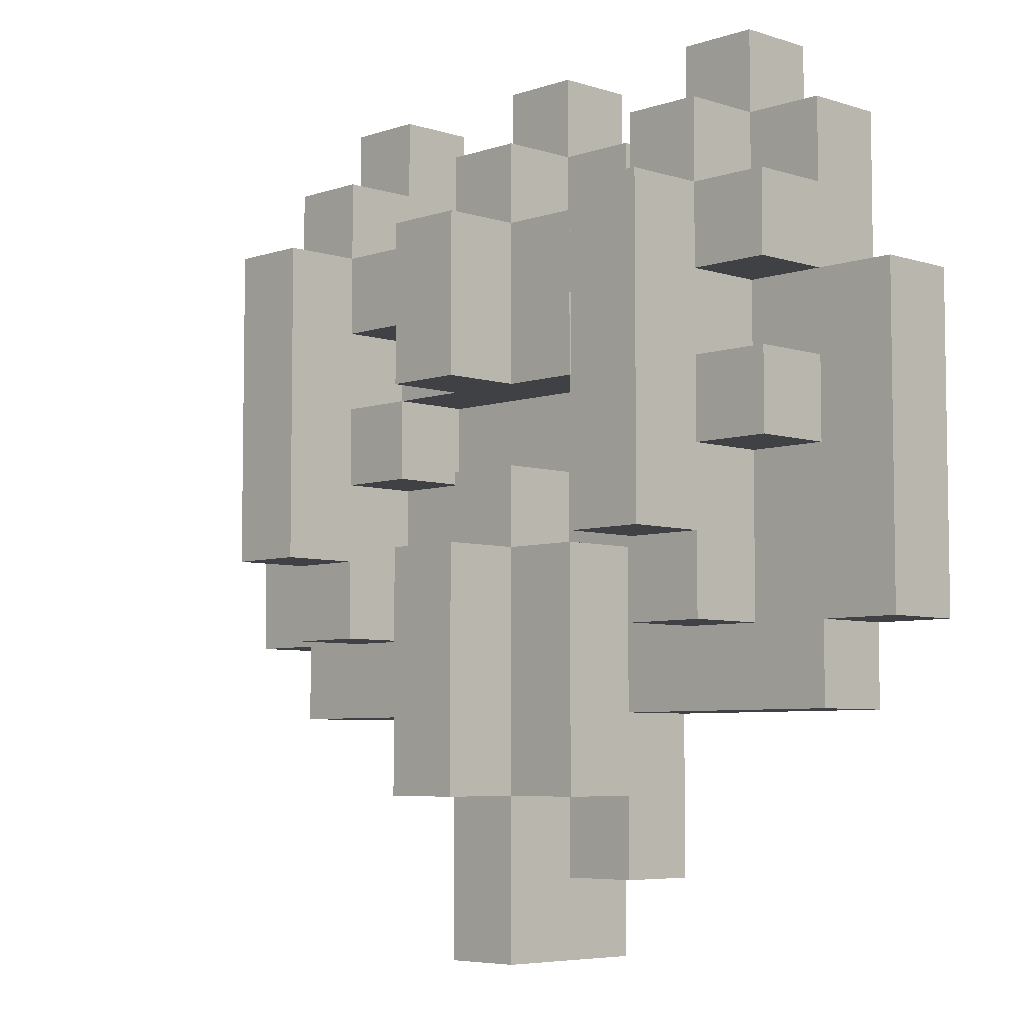
<metadata>
{"format":"obj","ext":"obj","renderer":"f3d","projection":"perspective","resolution":1024,"background":"white","views":[{"elev":-5.9,"azim":-134.2,"up":"+Z"}]}
</metadata>
<code>
o
v 0.3 2 -0.5
v 0.3 2 -0.9
v 0.3 2.1 -0.5
v 0.3 2.1 -0.9
v 0.4 2 -0.3
v 0.4 2 -0.4
v 0.4 2 -0.5
v 0.4 2 -0.9
v 0.4 2 -1
v 0.4 2.1 -0.3
v 0.4 2.1 -0.4
v 0.4 2.1 -0.5
v 0.4 2.1 -0.6
v 0.4 2.1 -0.7
v 0.4 2.1 -0.9
v 0.4 2.1 -1
v 0.4 2.2 -0.4
v 0.4 2.2 -0.5
v 0.4 2.2 -0.6
v 0.4 2.2 -0.7
v 0.5 2 -0.2
v 0.5 2 -0.3
v 0.5 2.1 -0.2
v 0.5 2.1 -0.3
v 0.5 2.1 -0.4
v 0.5 2.1 -0.5
v 0.5 2.1 -0.6
v 0.5 2.1 -0.7
v 0.5 2.1 -0.9
v 0.5 2.2 -0.3
v 0.5 2.2 -0.4
v 0.5 2.2 -0.5
v 0.5 2.2 -0.6
v 0.5 2.2 -0.7
v 0.5 2.2 -0.8
v 0.5 2.2 -0.9
v 0.5 2.3 -0.4
v 0.5 2.3 -0.6
v 0.5 2.3 -0.7
v 0.5 2.3 -0.8
v 0.7 2 -0.3
v 0.7 2 -0.4
v 0.7 2 -1
v 0.7 2 -1.1
v 0.7 2 -1.2
v 0.7 2.1 -0.3
v 0.7 2.1 -0.4
v 0.7 2.1 -0.5
v 0.7 2.1 -0.6
v 0.7 2.1 -0.8
v 0.7 2.1 -0.9
v 0.7 2.1 -1
v 0.7 2.1 -1.1
v 0.7 2.1 -1.2
v 0.7 2.2 -0.5
v 0.7 2.2 -0.6
v 0.7 2.2 -0.8
v 0.7 2.2 -0.9
v 0.7 2.2 -1.1
v 0.8 2 -0.2
v 0.8 2 -0.3
v 0.8 2 -1.2
v 0.8 2 -1.3
v 0.8 2.1 -0.2
v 0.8 2.1 -0.3
v 0.8 2.1 -0.4
v 0.8 2.1 -0.7
v 0.8 2.1 -0.8
v 0.8 2.1 -1.1
v 0.8 2.1 -1.2
v 0.8 2.1 -1.3
v 0.8 2.2 -0.3
v 0.8 2.2 -0.4
v 0.8 2.2 -0.6
v 0.8 2.2 -0.7
v 0.8 2.2 -0.8
v 0.8 2.2 -0.9
v 0.8 2.2 -1.1
v 0.8 2.2 -1.3
v 0.8 2.3 -0.4
v 0.8 2.3 -0.6
v 0.8 2.3 -0.8
v 0.8 2.3 -0.9
v 0.8 2.3 -1.1
v 1 2.1 -0.6
v 1 2.1 -0.7
v 1 2.2 -0.6
v 1 2.2 -0.7
v 1.1 2 -0.2
v 1.1 2 -0.4
v 1.1 2.1 -0.2
v 1.1 2.1 -0.3
v 1.1 2.1 -0.4
v 1.1 2.1 -0.5
v 1.1 2.1 -0.6
v 1.1 2.1 -0.7
v 1.1 2.1 -0.9
v 1.1 2.2 -0.3
v 1.1 2.2 -0.4
v 1.1 2.2 -0.5
v 1.1 2.2 -0.6
v 1.1 2.2 -0.7
v 1.1 2.2 -0.8
v 1.1 2.2 -0.9
v 1.1 2.3 -0.4
v 1.1 2.3 -0.6
v 1.1 2.3 -0.7
v 1.1 2.3 -0.8
v 0.6 2 -0.2
v 0.6 2 -0.4
v 0.6 2.1 -0.2
v 0.6 2.1 -0.3
v 0.6 2.1 -0.4
v 0.6 2.1 -0.5
v 0.6 2.1 -0.6
v 0.6 2.1 -0.7
v 0.6 2.1 -0.9
v 0.6 2.2 -0.3
v 0.6 2.2 -0.4
v 0.6 2.2 -0.5
v 0.6 2.2 -0.6
v 0.6 2.2 -0.7
v 0.6 2.2 -0.8
v 0.6 2.2 -0.9
v 0.6 2.3 -0.4
v 0.6 2.3 -0.6
v 0.6 2.3 -0.7
v 0.6 2.3 -0.8
v 0.7 2.1 -0.6
v 0.7 2.1 -0.7
v 0.7 2.2 -0.6
v 0.7 2.2 -0.7
v 0.9 2 -0.2
v 0.9 2 -0.3
v 0.9 2 -1.2
v 0.9 2 -1.3
v 0.9 2.1 -0.2
v 0.9 2.1 -0.3
v 0.9 2.1 -0.4
v 0.9 2.1 -0.7
v 0.9 2.1 -0.8
v 0.9 2.1 -1.1
v 0.9 2.1 -1.2
v 0.9 2.1 -1.3
v 0.9 2.2 -0.3
v 0.9 2.2 -0.4
v 0.9 2.2 -0.6
v 0.9 2.2 -0.7
v 0.9 2.2 -0.8
v 0.9 2.2 -0.9
v 0.9 2.2 -1.1
v 0.9 2.2 -1.3
v 0.9 2.3 -0.4
v 0.9 2.3 -0.6
v 0.9 2.3 -0.8
v 0.9 2.3 -0.9
v 0.9 2.3 -1.1
v 1 2 -0.3
v 1 2 -0.4
v 1 2 -1
v 1 2 -1.1
v 1 2 -1.2
v 1 2.1 -0.3
v 1 2.1 -0.4
v 1 2.1 -0.5
v 1 2.1 -0.6
v 1 2.1 -0.8
v 1 2.1 -0.9
v 1 2.1 -1
v 1 2.1 -1.1
v 1 2.1 -1.2
v 1 2.2 -0.5
v 1 2.2 -0.6
v 1 2.2 -0.8
v 1 2.2 -0.9
v 1 2.2 -1.1
v 1.2 2 -0.2
v 1.2 2 -0.3
v 1.2 2.1 -0.2
v 1.2 2.1 -0.3
v 1.2 2.1 -0.4
v 1.2 2.1 -0.5
v 1.2 2.1 -0.6
v 1.2 2.1 -0.7
v 1.2 2.1 -0.9
v 1.2 2.2 -0.3
v 1.2 2.2 -0.4
v 1.2 2.2 -0.5
v 1.2 2.2 -0.6
v 1.2 2.2 -0.7
v 1.2 2.2 -0.8
v 1.2 2.2 -0.9
v 1.2 2.3 -0.4
v 1.2 2.3 -0.6
v 1.2 2.3 -0.7
v 1.2 2.3 -0.8
v 1.3 2 -0.3
v 1.3 2 -0.4
v 1.3 2 -0.5
v 1.3 2 -0.9
v 1.3 2 -1
v 1.3 2.1 -0.3
v 1.3 2.1 -0.4
v 1.3 2.1 -0.5
v 1.3 2.1 -0.6
v 1.3 2.1 -0.7
v 1.3 2.1 -0.9
v 1.3 2.1 -1
v 1.3 2.2 -0.4
v 1.3 2.2 -0.5
v 1.3 2.2 -0.6
v 1.3 2.2 -0.7
v 1.4 2 -0.5
v 1.4 2 -0.9
v 1.4 2.1 -0.5
v 1.4 2.1 -0.9
v 0.5 2 -0.2
v 0.5 2.1 -0.2
v 0.6 2 -0.2
v 0.6 2.1 -0.2
v 0.8 2 -0.2
v 0.8 2.1 -0.2
v 0.9 2 -0.2
v 0.9 2.1 -0.2
v 1.1 2 -0.2
v 1.1 2.1 -0.2
v 1.2 2 -0.2
v 1.2 2.1 -0.2
v 0.4 2 -0.3
v 0.4 2.1 -0.3
v 0.5 2 -0.3
v 0.5 2.1 -0.3
v 0.5 2.2 -0.3
v 0.6 2.1 -0.3
v 0.6 2.2 -0.3
v 0.7 2 -0.3
v 0.7 2.1 -0.3
v 0.8 2 -0.3
v 0.8 2.1 -0.3
v 0.8 2.2 -0.3
v 0.9 2 -0.3
v 0.9 2.1 -0.3
v 0.9 2.2 -0.3
v 1 2 -0.3
v 1 2.1 -0.3
v 1.1 2.1 -0.3
v 1.1 2.2 -0.3
v 1.2 2 -0.3
v 1.2 2.1 -0.3
v 1.2 2.2 -0.3
v 1.3 2 -0.3
v 1.3 2.1 -0.3
v 0.4 2.1 -0.4
v 0.4 2.2 -0.4
v 0.5 2.1 -0.4
v 0.5 2.2 -0.4
v 0.5 2.3 -0.4
v 0.6 2 -0.4
v 0.6 2.1 -0.4
v 0.6 2.2 -0.4
v 0.6 2.3 -0.4
v 0.7 2 -0.4
v 0.7 2.1 -0.4
v 0.8 2.1 -0.4
v 0.8 2.2 -0.4
v 0.8 2.3 -0.4
v 0.9 2.1 -0.4
v 0.9 2.2 -0.4
v 0.9 2.3 -0.4
v 1 2 -0.4
v 1 2.1 -0.4
v 1.1 2 -0.4
v 1.1 2.1 -0.4
v 1.1 2.2 -0.4
v 1.1 2.3 -0.4
v 1.2 2.1 -0.4
v 1.2 2.2 -0.4
v 1.2 2.3 -0.4
v 1.3 2.1 -0.4
v 1.3 2.2 -0.4
v 0.3 2 -0.5
v 0.3 2.1 -0.5
v 0.4 2 -0.5
v 0.4 2.1 -0.5
v 1.3 2 -0.5
v 1.3 2.1 -0.5
v 1.4 2 -0.5
v 1.4 2.1 -0.5
v 0.4 2.1 -0.6
v 0.4 2.2 -0.6
v 0.5 2.1 -0.6
v 0.5 2.2 -0.6
v 0.6 2.1 -0.6
v 0.6 2.2 -0.6
v 0.7 2.1 -0.6
v 0.7 2.2 -0.6
v 1 2.1 -0.6
v 1 2.2 -0.6
v 1.1 2.1 -0.6
v 1.1 2.2 -0.6
v 1.2 2.1 -0.6
v 1.2 2.2 -0.6
v 1.3 2.1 -0.6
v 1.3 2.2 -0.6
v 0.8 2.1 -0.7
v 0.8 2.2 -0.7
v 0.9 2.1 -0.7
v 0.9 2.2 -0.7
v 0.7 2.1 -0.8
v 0.7 2.2 -0.8
v 0.8 2.1 -0.8
v 0.8 2.2 -0.8
v 0.8 2.3 -0.8
v 0.9 2.1 -0.8
v 0.9 2.2 -0.8
v 0.9 2.3 -0.8
v 1 2.1 -0.8
v 1 2.2 -0.8
v 0.4 2.1 -0.5
v 0.4 2.2 -0.5
v 0.5 2.1 -0.5
v 0.5 2.2 -0.5
v 0.6 2.1 -0.5
v 0.6 2.2 -0.5
v 0.7 2.1 -0.5
v 0.7 2.2 -0.5
v 1 2.1 -0.5
v 1 2.2 -0.5
v 1.1 2.1 -0.5
v 1.1 2.2 -0.5
v 1.2 2.1 -0.5
v 1.2 2.2 -0.5
v 1.3 2.1 -0.5
v 1.3 2.2 -0.5
v 0.7 2.1 -0.6
v 0.7 2.2 -0.6
v 0.8 2.2 -0.6
v 0.8 2.3 -0.6
v 0.9 2.2 -0.6
v 0.9 2.3 -0.6
v 1 2.1 -0.6
v 1 2.2 -0.6
v 0.4 2.1 -0.7
v 0.4 2.2 -0.7
v 0.5 2.1 -0.7
v 0.5 2.2 -0.7
v 0.6 2.1 -0.7
v 0.6 2.2 -0.7
v 0.7 2.1 -0.7
v 0.7 2.2 -0.7
v 1 2.1 -0.7
v 1 2.2 -0.7
v 1.1 2.1 -0.7
v 1.1 2.2 -0.7
v 1.2 2.1 -0.7
v 1.2 2.2 -0.7
v 1.3 2.1 -0.7
v 1.3 2.2 -0.7
v 0.5 2.2 -0.8
v 0.5 2.3 -0.8
v 0.6 2.2 -0.8
v 0.6 2.3 -0.8
v 1.1 2.2 -0.8
v 1.1 2.3 -0.8
v 1.2 2.2 -0.8
v 1.2 2.3 -0.8
v 0.3 2 -0.9
v 0.3 2.1 -0.9
v 0.4 2 -0.9
v 0.4 2.1 -0.9
v 0.5 2.1 -0.9
v 0.5 2.2 -0.9
v 0.6 2.1 -0.9
v 0.6 2.2 -0.9
v 1.1 2.1 -0.9
v 1.1 2.2 -0.9
v 1.2 2.1 -0.9
v 1.2 2.2 -0.9
v 1.3 2 -0.9
v 1.3 2.1 -0.9
v 1.4 2 -0.9
v 1.4 2.1 -0.9
v 0.4 2 -1
v 0.4 2.1 -1
v 0.7 2 -1
v 0.7 2.1 -1
v 1 2 -1
v 1 2.1 -1
v 1.3 2 -1
v 1.3 2.1 -1
v 0.7 2.1 -1.1
v 0.7 2.2 -1.1
v 0.8 2.1 -1.1
v 0.8 2.2 -1.1
v 0.8 2.3 -1.1
v 0.9 2.1 -1.1
v 0.9 2.2 -1.1
v 0.9 2.3 -1.1
v 1 2.1 -1.1
v 1 2.2 -1.1
v 0.7 2 -1.2
v 0.7 2.1 -1.2
v 0.8 2 -1.2
v 0.8 2.1 -1.2
v 0.9 2 -1.2
v 0.9 2.1 -1.2
v 1 2 -1.2
v 1 2.1 -1.2
v 0.8 2 -1.3
v 0.8 2.1 -1.3
v 0.8 2.2 -1.3
v 0.9 2 -1.3
v 0.9 2.1 -1.3
v 0.9 2.2 -1.3
v 0.5 2 -0.2
v 0.6 2 -0.2
v 0.8 2 -0.2
v 0.9 2 -0.2
v 1.1 2 -0.2
v 1.2 2 -0.2
v 0.4 2 -0.3
v 0.5 2 -0.3
v 0.7 2 -0.3
v 0.8 2 -0.3
v 0.9 2 -0.3
v 1 2 -0.3
v 1.2 2 -0.3
v 1.3 2 -0.3
v 0.4 2 -0.4
v 0.6 2 -0.4
v 0.7 2 -0.4
v 1 2 -0.4
v 1.1 2 -0.4
v 1.3 2 -0.4
v 0.3 2 -0.5
v 0.4 2 -0.5
v 0.5 2 -0.5
v 0.6 2 -0.5
v 1.1 2 -0.5
v 1.2 2 -0.5
v 1.3 2 -0.5
v 1.4 2 -0.5
v 0.4 2 -0.6
v 0.5 2 -0.6
v 0.6 2 -0.6
v 0.7 2 -0.6
v 1 2 -0.6
v 1.1 2 -0.6
v 1.2 2 -0.6
v 1.3 2 -0.6
v 0.4 2 -0.7
v 0.5 2 -0.7
v 0.6 2 -0.7
v 0.7 2 -0.7
v 0.8 2 -0.7
v 0.9 2 -0.7
v 1 2 -0.7
v 1.1 2 -0.7
v 1.2 2 -0.7
v 1.3 2 -0.7
v 0.7 2 -0.8
v 0.8 2 -0.8
v 0.9 2 -0.8
v 1 2 -0.8
v 0.3 2 -0.9
v 0.4 2 -0.9
v 0.5 2 -0.9
v 0.6 2 -0.9
v 1.1 2 -0.9
v 1.2 2 -0.9
v 1.3 2 -0.9
v 1.4 2 -0.9
v 0.4 2 -1
v 0.7 2 -1
v 1 2 -1
v 1.3 2 -1
v 0.7 2 -1.1
v 0.8 2 -1.1
v 0.9 2 -1.1
v 1 2 -1.1
v 0.7 2 -1.2
v 0.8 2 -1.2
v 0.9 2 -1.2
v 1 2 -1.2
v 0.8 2 -1.3
v 0.9 2 -1.3
v 0.5 2.1 -0.2
v 0.6 2.1 -0.2
v 0.8 2.1 -0.2
v 0.9 2.1 -0.2
v 1.1 2.1 -0.2
v 1.2 2.1 -0.2
v 0.4 2.1 -0.3
v 0.5 2.1 -0.3
v 0.6 2.1 -0.3
v 0.7 2.1 -0.3
v 0.8 2.1 -0.3
v 0.9 2.1 -0.3
v 1 2.1 -0.3
v 1.1 2.1 -0.3
v 1.2 2.1 -0.3
v 1.3 2.1 -0.3
v 0.4 2.1 -0.4
v 0.5 2.1 -0.4
v 0.7 2.1 -0.4
v 0.8 2.1 -0.4
v 0.9 2.1 -0.4
v 1 2.1 -0.4
v 1.2 2.1 -0.4
v 1.3 2.1 -0.4
v 0.3 2.1 -0.5
v 0.4 2.1 -0.5
v 0.5 2.1 -0.5
v 0.6 2.1 -0.5
v 0.7 2.1 -0.5
v 1 2.1 -0.5
v 1.1 2.1 -0.5
v 1.2 2.1 -0.5
v 1.3 2.1 -0.5
v 1.4 2.1 -0.5
v 0.4 2.1 -0.6
v 0.5 2.1 -0.6
v 0.6 2.1 -0.6
v 0.7 2.1 -0.6
v 1 2.1 -0.6
v 1.1 2.1 -0.6
v 1.2 2.1 -0.6
v 1.3 2.1 -0.6
v 0.4 2.1 -0.7
v 0.5 2.1 -0.7
v 0.6 2.1 -0.7
v 0.7 2.1 -0.7
v 0.8 2.1 -0.7
v 0.9 2.1 -0.7
v 1 2.1 -0.7
v 1.1 2.1 -0.7
v 1.2 2.1 -0.7
v 1.3 2.1 -0.7
v 0.7 2.1 -0.8
v 0.8 2.1 -0.8
v 0.9 2.1 -0.8
v 1 2.1 -0.8
v 0.3 2.1 -0.9
v 0.4 2.1 -0.9
v 0.5 2.1 -0.9
v 0.6 2.1 -0.9
v 0.7 2.1 -0.9
v 1 2.1 -0.9
v 1.1 2.1 -0.9
v 1.2 2.1 -0.9
v 1.3 2.1 -0.9
v 1.4 2.1 -0.9
v 0.4 2.1 -1
v 0.7 2.1 -1
v 1 2.1 -1
v 1.3 2.1 -1
v 0.7 2.1 -1.1
v 0.8 2.1 -1.1
v 0.9 2.1 -1.1
v 1 2.1 -1.1
v 0.7 2.1 -1.2
v 0.8 2.1 -1.2
v 0.9 2.1 -1.2
v 1 2.1 -1.2
v 0.5 2.2 -0.3
v 0.6 2.2 -0.3
v 0.8 2.2 -0.3
v 0.9 2.2 -0.3
v 1.1 2.2 -0.3
v 1.2 2.2 -0.3
v 0.4 2.2 -0.4
v 0.5 2.2 -0.4
v 0.6 2.2 -0.4
v 0.8 2.2 -0.4
v 0.9 2.2 -0.4
v 1.1 2.2 -0.4
v 1.2 2.2 -0.4
v 1.3 2.2 -0.4
v 0.4 2.2 -0.5
v 0.5 2.2 -0.5
v 0.6 2.2 -0.5
v 0.7 2.2 -0.5
v 1 2.2 -0.5
v 1.1 2.2 -0.5
v 1.2 2.2 -0.5
v 1.3 2.2 -0.5
v 0.4 2.2 -0.6
v 0.5 2.2 -0.6
v 0.6 2.2 -0.6
v 0.7 2.2 -0.6
v 0.8 2.2 -0.6
v 0.9 2.2 -0.6
v 1 2.2 -0.6
v 1.1 2.2 -0.6
v 1.2 2.2 -0.6
v 1.3 2.2 -0.6
v 0.4 2.2 -0.7
v 0.5 2.2 -0.7
v 0.6 2.2 -0.7
v 0.7 2.2 -0.7
v 0.8 2.2 -0.7
v 0.9 2.2 -0.7
v 1 2.2 -0.7
v 1.1 2.2 -0.7
v 1.2 2.2 -0.7
v 1.3 2.2 -0.7
v 0.5 2.2 -0.8
v 0.6 2.2 -0.8
v 0.7 2.2 -0.8
v 0.8 2.2 -0.8
v 0.9 2.2 -0.8
v 1 2.2 -0.8
v 1.1 2.2 -0.8
v 1.2 2.2 -0.8
v 0.5 2.2 -0.9
v 0.6 2.2 -0.9
v 0.7 2.2 -0.9
v 0.8 2.2 -0.9
v 0.9 2.2 -0.9
v 1 2.2 -0.9
v 1.1 2.2 -0.9
v 1.2 2.2 -0.9
v 0.7 2.2 -1.1
v 0.8 2.2 -1.1
v 0.9 2.2 -1.1
v 1 2.2 -1.1
v 0.8 2.2 -1.3
v 0.9 2.2 -1.3
v 0.5 2.3 -0.4
v 0.6 2.3 -0.4
v 0.8 2.3 -0.4
v 0.9 2.3 -0.4
v 1.1 2.3 -0.4
v 1.2 2.3 -0.4
v 0.5 2.3 -0.6
v 0.6 2.3 -0.6
v 0.8 2.3 -0.6
v 0.9 2.3 -0.6
v 1.1 2.3 -0.6
v 1.2 2.3 -0.6
v 0.5 2.3 -0.7
v 0.6 2.3 -0.7
v 1.1 2.3 -0.7
v 1.2 2.3 -0.7
v 0.5 2.3 -0.8
v 0.6 2.3 -0.8
v 0.8 2.3 -0.8
v 0.9 2.3 -0.8
v 1.1 2.3 -0.8
v 1.2 2.3 -0.8
v 0.8 2.3 -0.9
v 0.9 2.3 -0.9
v 0.8 2.3 -1.1
v 0.9 2.3 -1.1
f 3 2 1
f 4 2 3
f 10 6 5
f 11 7 6
f 11 6 10
f 12 7 11
f 15 9 8
f 16 9 15
f 17 12 11
f 18 12 17
f 19 14 13
f 20 14 19
f 23 22 21
f 24 22 23
f 30 25 24
f 31 25 30
f 32 27 26
f 33 27 32
f 34 29 28
f 35 29 34
f 36 29 35
f 37 33 32
f 37 32 31
f 38 34 33
f 38 33 37
f 39 35 34
f 39 34 38
f 40 35 39
f 46 42 41
f 47 42 46
f 52 44 43
f 53 45 44
f 53 44 52
f 54 45 53
f 55 49 48
f 56 49 55
f 57 51 50
f 58 52 51
f 58 51 57
f 58 53 52
f 59 53 58
f 64 61 60
f 65 61 64
f 70 63 62
f 71 63 70
f 72 66 65
f 73 66 72
f 75 68 67
f 76 68 75
f 78 71 70
f 78 70 69
f 79 71 78
f 80 74 73
f 81 74 80
f 82 77 76
f 83 78 77
f 83 77 82
f 84 78 83
f 87 86 85
f 88 86 87
f 91 90 89
f 92 90 91
f 93 90 92
f 98 93 92
f 99 93 98
f 100 95 94
f 101 95 100
f 102 97 96
f 103 97 102
f 104 97 103
f 105 101 100
f 105 100 99
f 106 102 101
f 106 101 105
f 107 103 102
f 107 102 106
f 108 103 107
f 109 110 111
f 111 110 112
f 112 110 113
f 112 113 118
f 118 113 119
f 114 115 120
f 120 115 121
f 116 117 122
f 122 117 123
f 123 117 124
f 120 121 125
f 119 120 125
f 121 122 126
f 125 121 126
f 122 123 127
f 126 122 127
f 127 123 128
f 129 130 131
f 131 130 132
f 133 134 137
f 137 134 138
f 135 136 143
f 143 136 144
f 138 139 145
f 145 139 146
f 140 141 148
f 148 141 149
f 143 144 151
f 142 143 151
f 151 144 152
f 146 147 153
f 153 147 154
f 149 150 155
f 150 151 156
f 155 150 156
f 156 151 157
f 158 159 163
f 163 159 164
f 160 161 169
f 161 162 170
f 169 161 170
f 170 162 171
f 165 166 172
f 172 166 173
f 167 168 174
f 168 169 175
f 174 168 175
f 169 170 175
f 175 170 176
f 177 178 179
f 179 178 180
f 180 181 186
f 186 181 187
f 182 183 188
f 188 183 189
f 184 185 190
f 190 185 191
f 191 185 192
f 188 189 193
f 187 188 193
f 189 190 194
f 193 189 194
f 190 191 195
f 194 190 195
f 195 191 196
f 197 198 202
f 198 199 203
f 202 198 203
f 203 199 204
f 200 201 207
f 207 201 208
f 203 204 209
f 209 204 210
f 205 206 211
f 211 206 212
f 213 214 215
f 215 214 216
f 219 218 217
f 220 218 219
f 223 222 221
f 224 222 223
f 227 226 225
f 228 226 227
f 231 230 229
f 232 230 231
f 234 233 232
f 235 233 234
f 238 237 236
f 239 237 238
f 242 240 239
f 243 240 242
f 244 242 241
f 245 242 244
f 249 247 246
f 250 247 249
f 251 249 248
f 252 249 251
f 255 254 253
f 256 254 255
f 260 257 256
f 261 257 260
f 262 259 258
f 262 260 259
f 263 260 262
f 264 260 263
f 265 260 264
f 268 266 265
f 269 266 268
f 271 268 267
f 272 271 270
f 273 268 271
f 273 271 272
f 274 268 273
f 277 275 274
f 278 275 277
f 279 277 276
f 280 277 279
f 283 282 281
f 284 282 283
f 287 286 285
f 288 286 287
f 291 290 289
f 292 290 291
f 295 294 293
f 296 294 295
f 299 298 297
f 300 298 299
f 303 302 301
f 304 302 303
f 307 306 305
f 308 306 307
f 311 310 309
f 312 310 311
f 315 313 312
f 316 313 315
f 317 315 314
f 318 315 317
f 319 320 321
f 321 320 322
f 323 324 325
f 325 324 326
f 327 328 329
f 329 328 330
f 331 332 333
f 333 332 334
f 335 336 337
f 335 337 339
f 337 338 339
f 339 338 340
f 335 339 341
f 341 339 342
f 343 344 345
f 345 344 346
f 347 348 349
f 349 348 350
f 351 352 353
f 353 352 354
f 355 356 357
f 357 356 358
f 359 360 361
f 361 360 362
f 363 364 365
f 365 364 366
f 367 368 369
f 369 368 370
f 371 372 373
f 373 372 374
f 375 376 377
f 377 376 378
f 379 380 381
f 381 380 382
f 383 384 385
f 385 384 386
f 387 388 389
f 389 388 390
f 391 392 393
f 393 392 394
f 394 395 397
f 397 395 398
f 396 397 399
f 399 397 400
f 401 402 403
f 403 402 404
f 405 406 407
f 407 406 408
f 409 410 412
f 410 411 413
f 412 410 413
f 413 411 414
f 422 416 415
f 424 418 417
f 425 418 424
f 427 420 419
f 429 422 421
f 430 416 422
f 430 422 429
f 431 426 425
f 431 424 423
f 431 425 424
f 432 426 431
f 433 428 427
f 433 427 419
f 434 428 433
f 436 430 429
f 436 432 431
f 436 434 433
f 436 433 432
f 436 431 430
f 437 434 436
f 438 434 437
f 439 434 438
f 440 434 439
f 441 434 440
f 443 436 435
f 443 437 436
f 444 438 437
f 444 437 443
f 445 439 438
f 445 438 444
f 446 439 445
f 447 439 446
f 448 440 439
f 448 439 447
f 449 441 440
f 449 440 448
f 449 442 441
f 450 442 449
f 451 446 445
f 451 443 435
f 451 444 443
f 451 445 444
f 452 446 451
f 453 446 452
f 454 447 446
f 454 446 453
f 455 447 454
f 456 447 455
f 457 448 447
f 457 447 456
f 457 450 449
f 457 449 448
f 458 450 457
f 459 450 458
f 460 442 450
f 460 450 459
f 461 455 454
f 461 454 453
f 462 456 455
f 462 455 461
f 463 457 456
f 463 456 462
f 463 458 457
f 464 458 463
f 465 451 435
f 465 452 451
f 466 452 465
f 467 453 452
f 467 452 466
f 468 461 453
f 468 453 467
f 469 459 458
f 469 458 464
f 470 460 459
f 470 459 469
f 471 442 460
f 471 460 470
f 472 442 471
f 473 467 466
f 473 468 467
f 474 461 468
f 474 468 473
f 474 464 463
f 474 463 462
f 474 462 461
f 475 471 470
f 475 464 474
f 475 470 469
f 475 469 464
f 476 471 475
f 477 475 474
f 478 475 477
f 479 475 478
f 480 475 479
f 481 478 477
f 482 479 478
f 482 478 481
f 483 480 479
f 483 479 482
f 484 480 483
f 485 483 482
f 486 483 485
f 487 488 494
f 494 488 495
f 489 490 497
f 497 490 498
f 491 492 500
f 500 492 501
f 493 494 503
f 503 494 504
f 496 497 505
f 505 497 506
f 498 499 507
f 507 499 508
f 501 502 509
f 509 502 510
f 511 512 521
f 512 513 521
f 521 513 522
f 514 515 523
f 523 515 524
f 516 517 525
f 525 517 526
f 518 519 527
f 519 520 527
f 527 520 528
f 511 521 529
f 524 525 532
f 532 525 533
f 533 525 534
f 534 525 535
f 528 520 538
f 531 532 539
f 532 533 539
f 539 533 540
f 535 536 541
f 534 535 541
f 541 536 542
f 529 530 543
f 511 529 543
f 543 530 544
f 544 530 545
f 531 539 546
f 546 539 547
f 542 536 548
f 548 536 549
f 537 538 550
f 538 520 551
f 550 538 551
f 551 520 552
f 546 547 553
f 544 545 553
f 545 546 553
f 553 547 554
f 550 551 555
f 548 549 555
f 549 550 555
f 555 551 556
f 557 558 561
f 561 558 562
f 559 560 563
f 563 560 564
f 565 566 572
f 572 566 573
f 567 568 574
f 574 568 575
f 569 570 576
f 576 570 577
f 571 572 579
f 579 572 580
f 573 574 581
f 581 574 582
f 575 576 583
f 583 576 584
f 577 578 585
f 585 578 586
f 582 574 590
f 590 574 591
f 575 583 592
f 592 583 593
f 587 588 597
f 597 588 598
f 589 590 599
f 599 590 600
f 593 594 603
f 603 594 604
f 595 596 605
f 605 596 606
f 601 602 610
f 610 602 611
f 607 608 615
f 615 608 616
f 609 610 617
f 617 610 618
f 611 612 619
f 619 612 620
f 613 614 621
f 621 614 622
f 617 618 623
f 623 618 624
f 619 620 625
f 625 620 626
f 624 625 627
f 627 625 628
f 629 630 635
f 635 630 636
f 631 632 637
f 637 632 638
f 633 634 639
f 639 634 640
f 635 636 641
f 641 636 642
f 639 640 643
f 643 640 644
f 641 642 645
f 645 642 646
f 643 644 649
f 649 644 650
f 647 648 651
f 651 648 652
f 651 652 653
f 653 652 654

</code>
